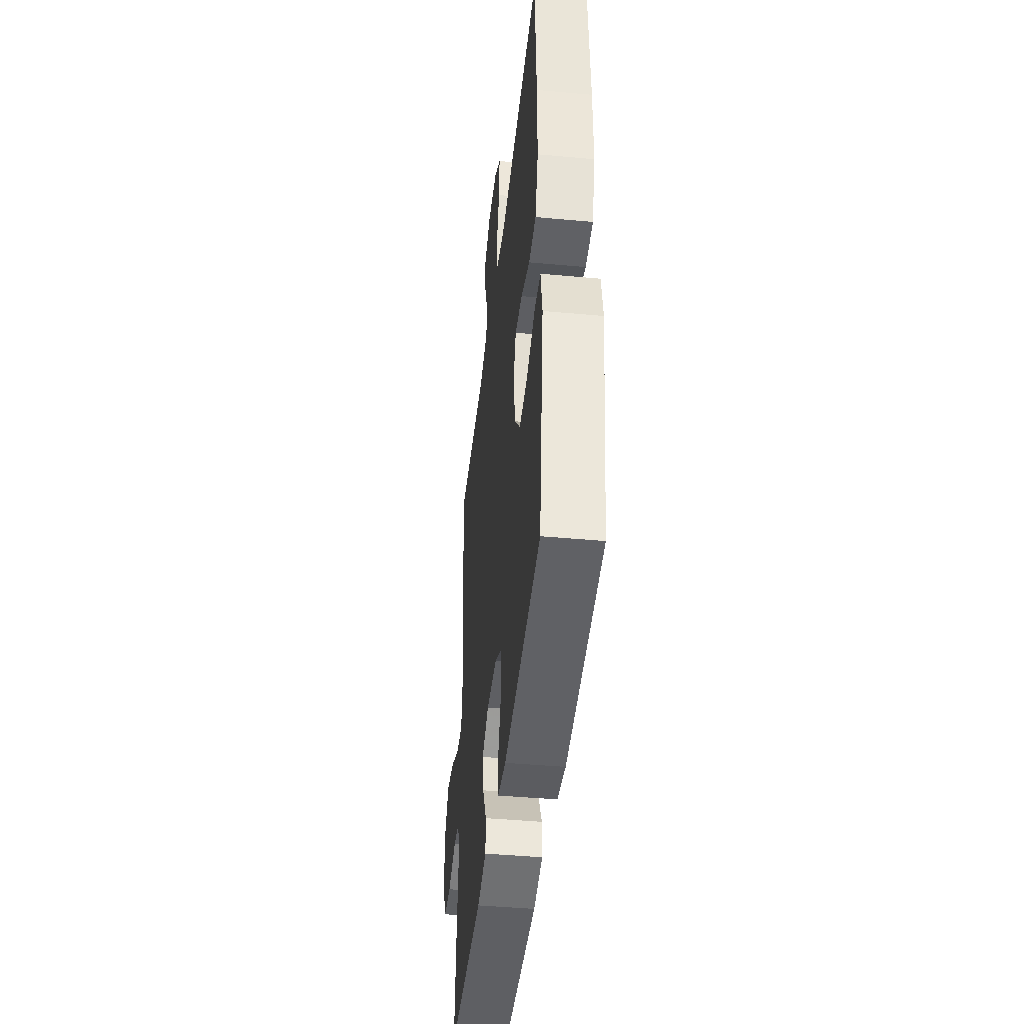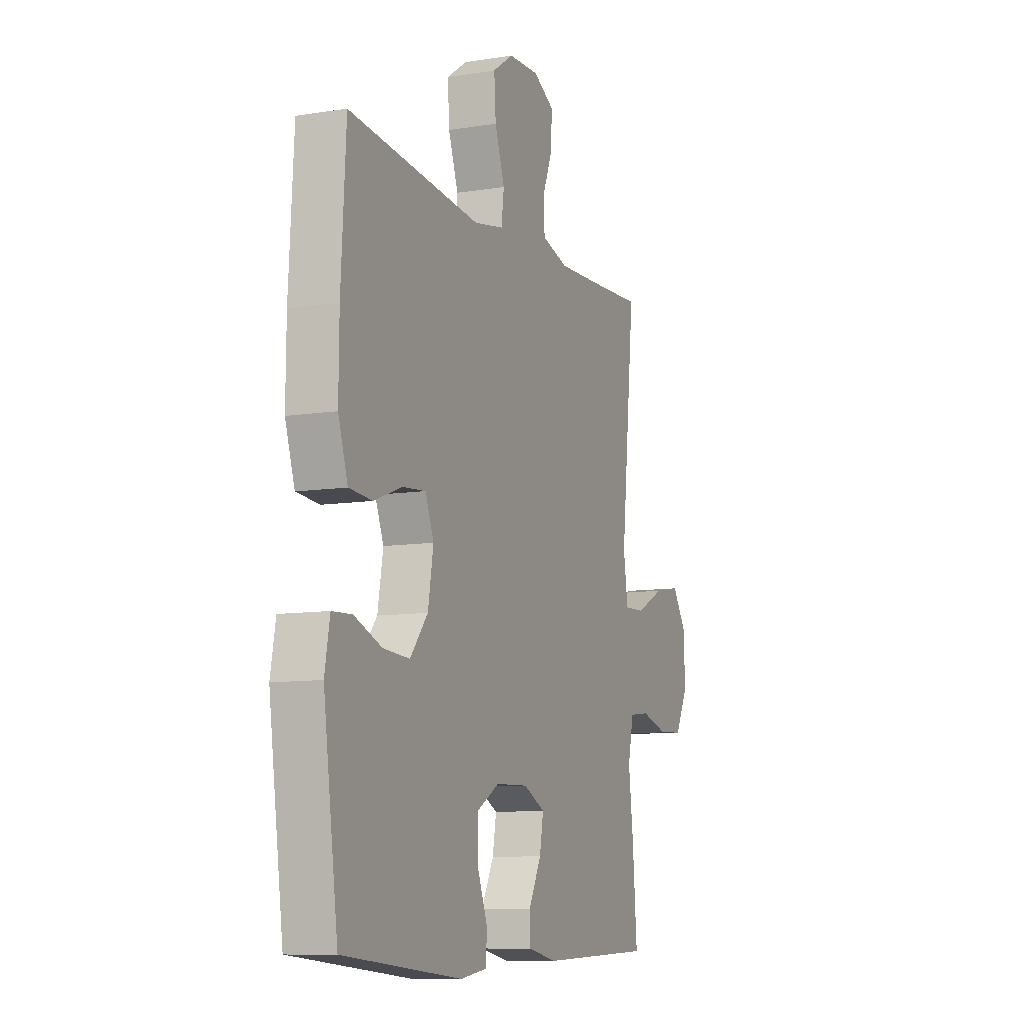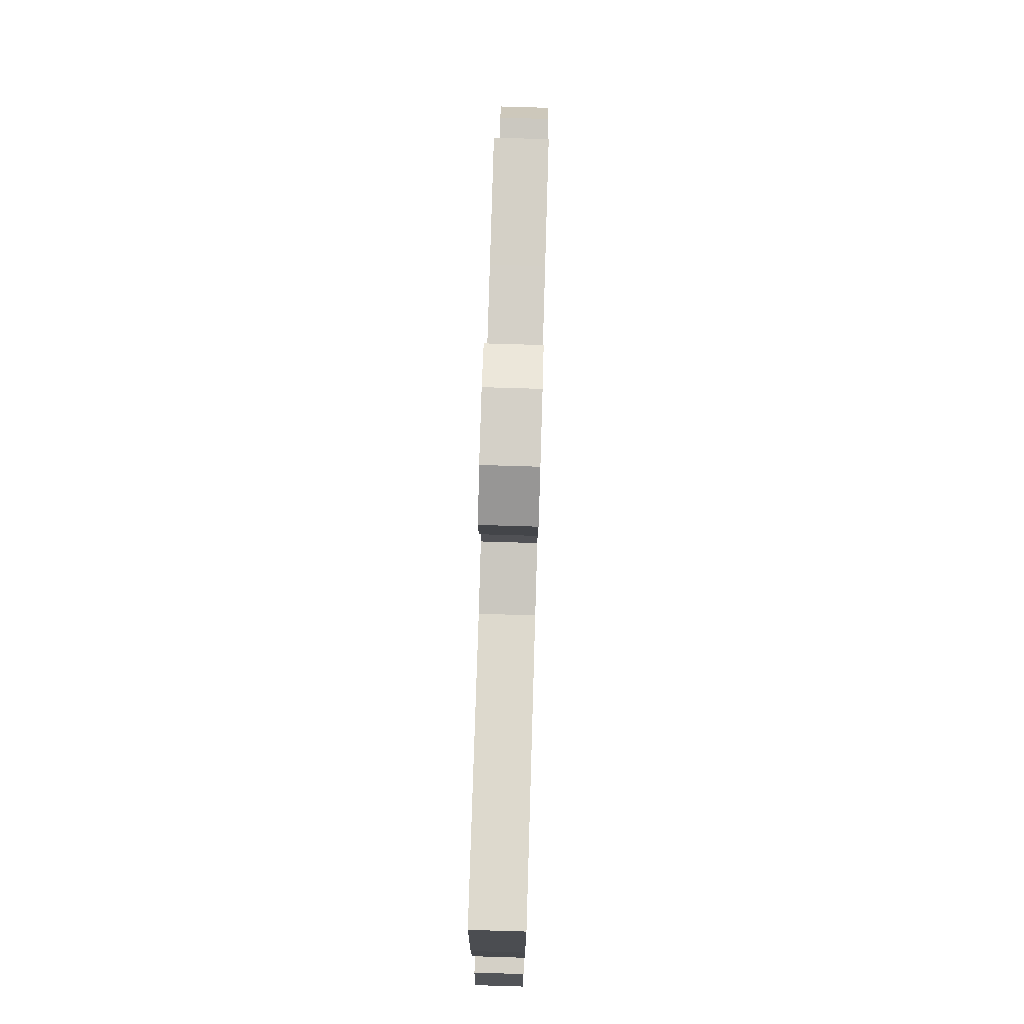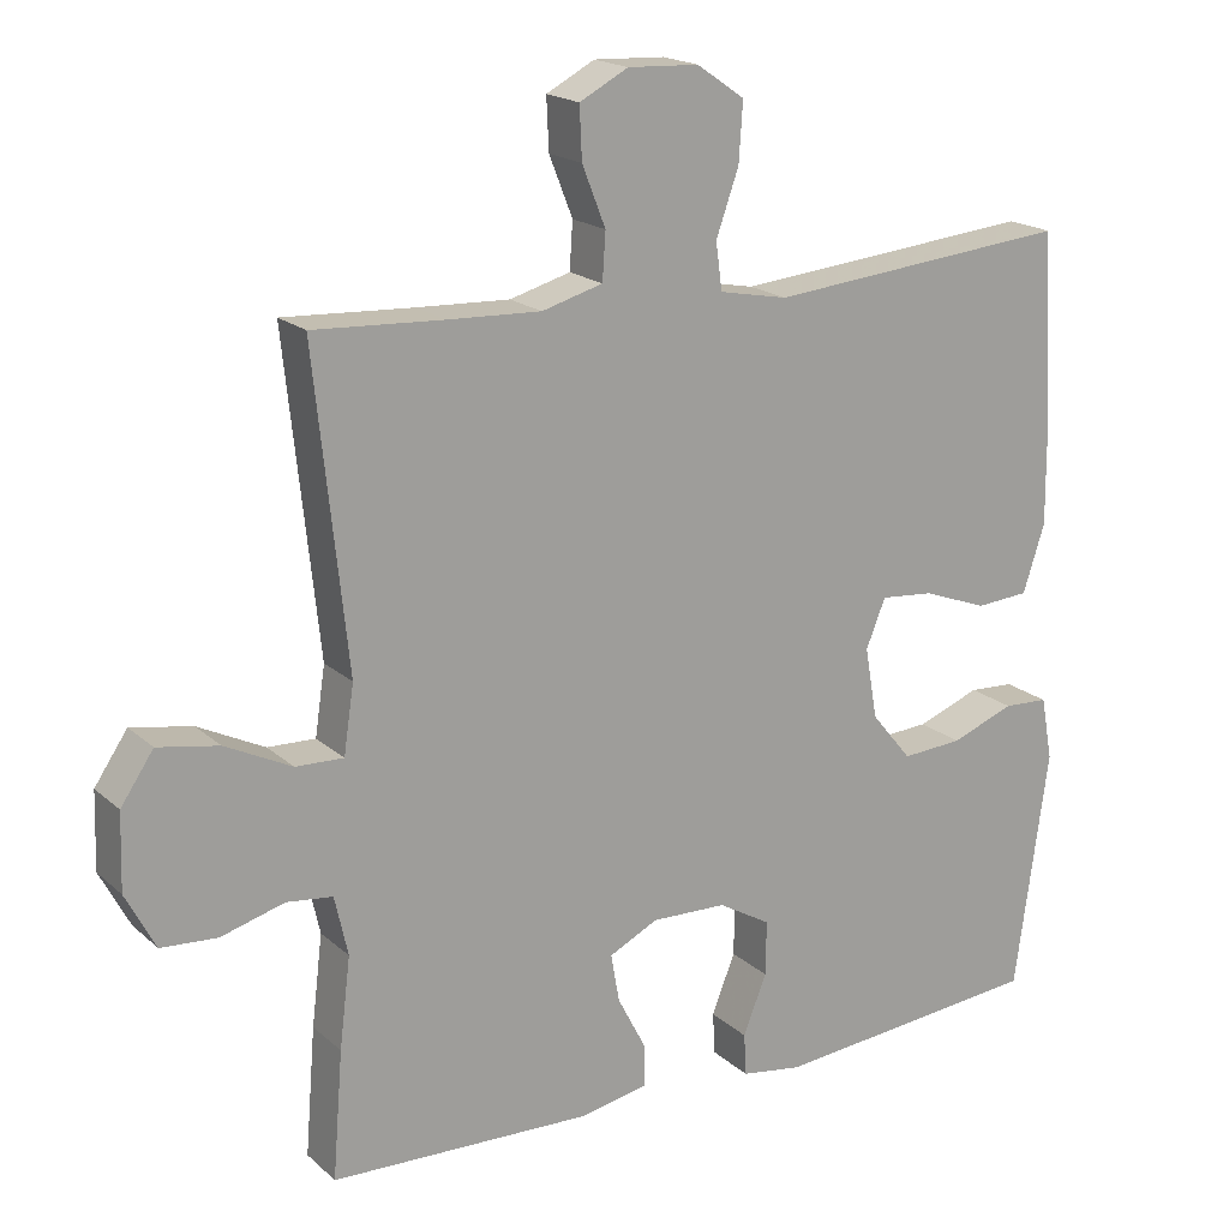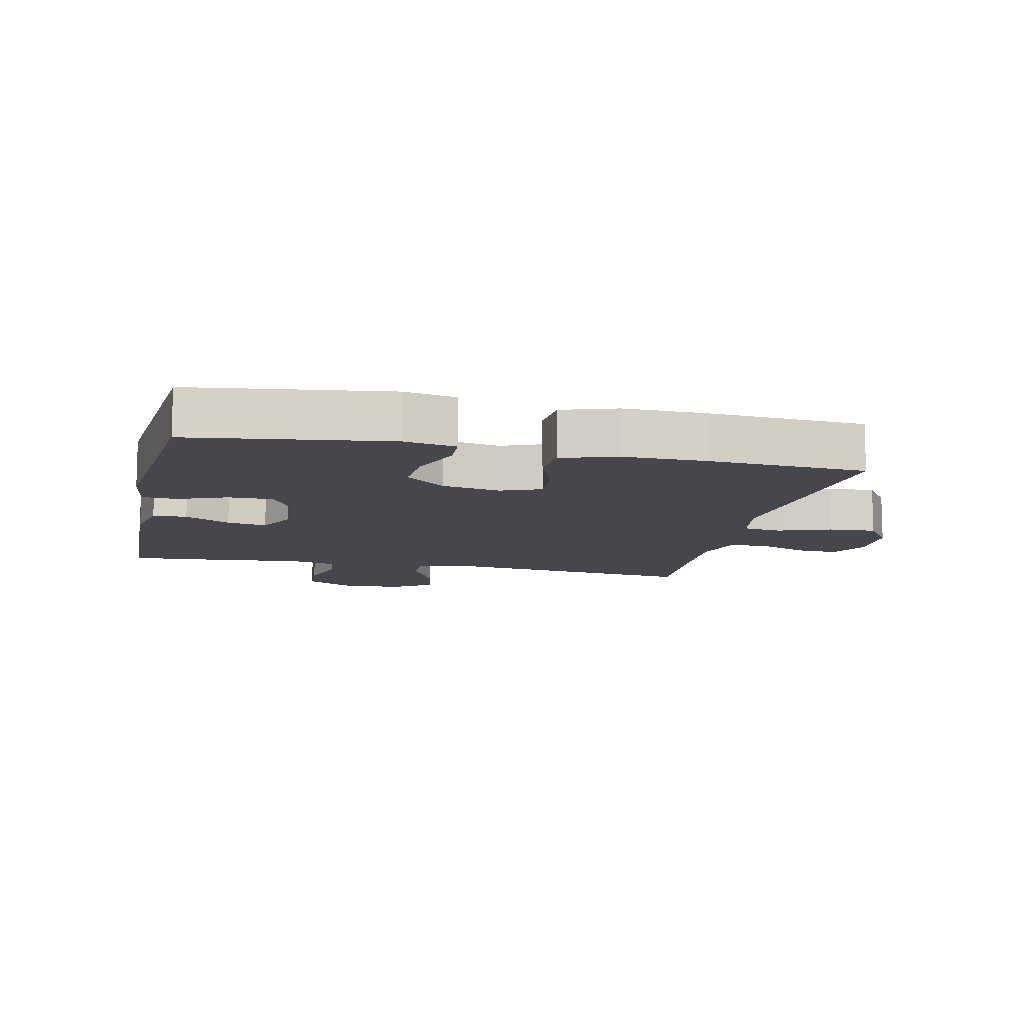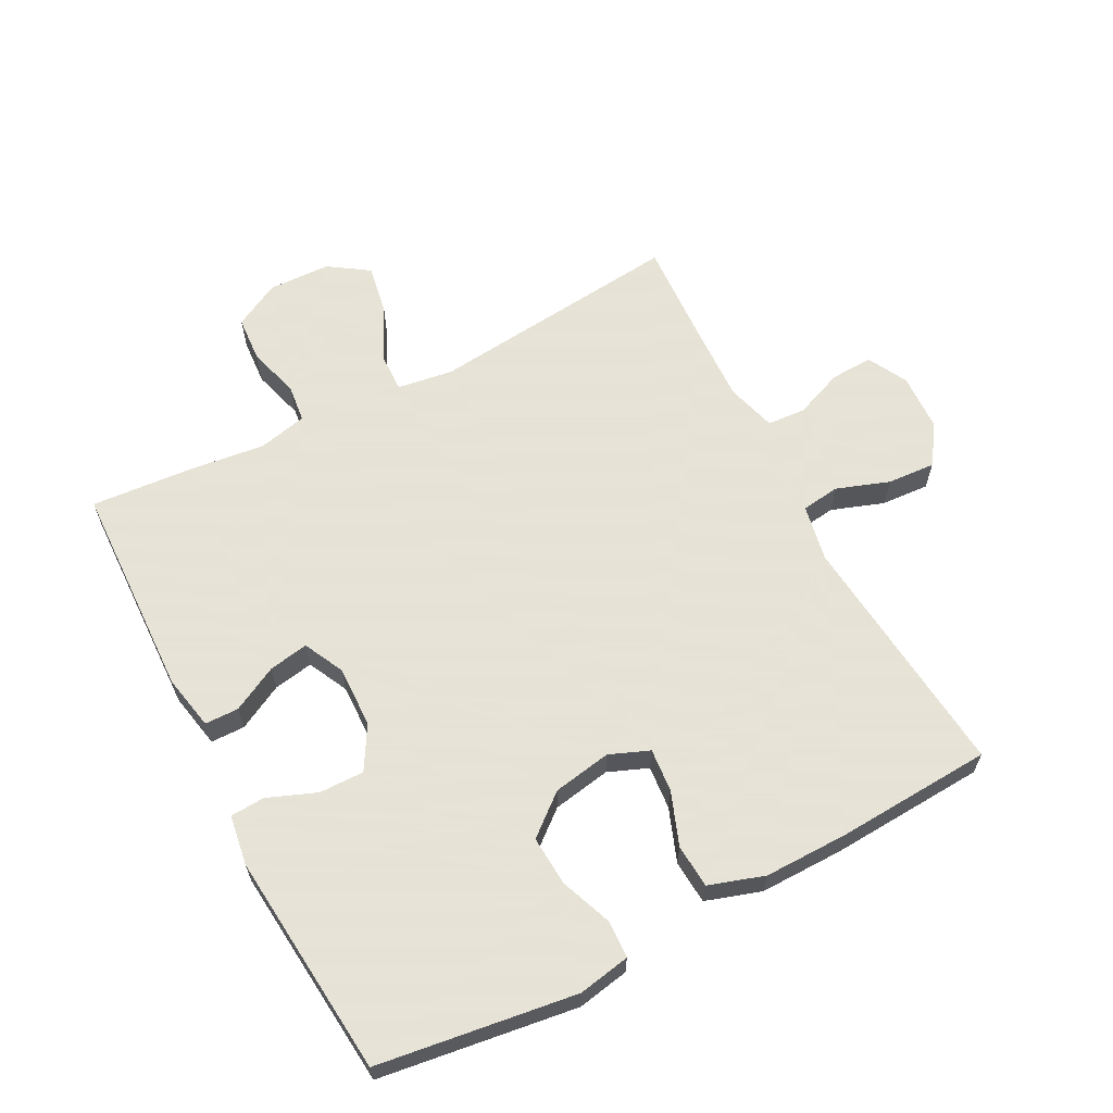
<metadata>
{"format":"obj","ext":"obj","renderer":"f3d","projection":"perspective","resolution":1024,"background":"white","views":[{"elev":-43.6,"azim":-96.2,"up":"+Z"},{"elev":-9.7,"azim":-67.4,"up":"+Z"},{"elev":77.5,"azim":-88.3,"up":"+Z"},{"elev":18.5,"azim":148.0,"up":"+Z"},{"elev":-10.9,"azim":-102.6,"up":"+Y"},{"elev":62.8,"azim":-117.7,"up":"+Y"}]}
</metadata>
<code>
v -0.5 0.07 -0.5
v -0.543 0.07 -0.192
v -0.528 0.07 -0.111
v -0.47 0.07 -0.108
v -0.389 0.07 -0.139
v -0.311 0.07 -0.144
v -0.259 0.07 -0.081
v -0.243 0.07 0.01
v -0.268 0.07 0.072
v -0.336 0.07 0.066
v -0.419 0.07 0.035
v -0.487 0.07 0.04
v -0.515 0.07 0.126
v -0.514 0.07 0.257
v -0.5 0.07 0.5
v -0.111 0.07 0.463
v -0.023 0.07 0.48
v -0.015 0.07 0.54
v -0.044 0.07 0.622
v -0.049 0.07 0.697
v 0.012 0.07 0.739
v 0.103 0.07 0.743
v 0.165 0.07 0.71
v 0.162 0.07 0.644
v 0.132 0.07 0.568
v 0.136 0.07 0.508
v 0.214 0.07 0.486
v 0.333 0.07 0.491
v 0.5 0.07 0.5
v 0.458 0.07 0.102
v 0.471 0.07 0.015
v 0.532 0.07 0.017
v 0.617 0.07 0.059
v 0.695 0.07 0.073
v 0.737 0.07 0.011
v 0.74 0.07 -0.086
v 0.702 0.07 -0.158
v 0.63 0.07 -0.163
v 0.549 0.07 -0.14
v 0.49 0.07 -0.147
v 0.473 0.07 -0.223
v 0.487 0.07 -0.338
v 0.5 0.07 -0.5
v 0.164 0.07 -0.512
v 0.078 0.07 -0.495
v 0.077 0.07 -0.442
v 0.114 0.07 -0.371
v 0.125 0.07 -0.309
v 0.062 0.07 -0.278
v -0.034 0.07 -0.281
v -0.101 0.07 -0.32
v -0.1 0.07 -0.39
v -0.07 0.07 -0.466
v -0.073 0.07 -0.52
v -0.151 0.07 -0.532
v -0.5 0 -0.5
v -0.543 0 -0.192
v -0.528 0 -0.111
v -0.47 0 -0.108
v -0.389 0 -0.139
v -0.311 0 -0.144
v -0.259 0 -0.081
v -0.243 0 0.01
v -0.268 0 0.072
v -0.336 0 0.066
v -0.419 0 0.035
v -0.487 0 0.04
v -0.515 0 0.126
v -0.514 0 0.257
v -0.5 0 0.5
v -0.111 0 0.463
v -0.023 0 0.48
v -0.015 0 0.54
v -0.044 0 0.622
v -0.049 0 0.697
v 0.012 0 0.739
v 0.103 0 0.743
v 0.165 0 0.71
v 0.162 0 0.644
v 0.132 0 0.568
v 0.136 0 0.508
v 0.214 0 0.486
v 0.333 0 0.491
v 0.5 0 0.5
v 0.458 0 0.102
v 0.471 0 0.015
v 0.532 0 0.017
v 0.617 0 0.059
v 0.695 0 0.073
v 0.737 0 0.011
v 0.74 0 -0.086
v 0.702 0 -0.158
v 0.63 0 -0.163
v 0.549 0 -0.14
v 0.49 0 -0.147
v 0.473 0 -0.223
v 0.487 0 -0.338
v 0.5 0 -0.5
v 0.164 0 -0.512
v 0.078 0 -0.495
v 0.077 0 -0.442
v 0.114 0 -0.371
v 0.125 0 -0.309
v 0.062 0 -0.278
v -0.034 0 -0.281
v -0.101 0 -0.32
v -0.1 0 -0.39
v -0.07 0 -0.466
v -0.073 0 -0.52
v -0.151 0 -0.532
f 3 4 5
f 2 3 5
f 1 2 5
f 55 1 5
f 54 55 5
f 53 54 5
f 52 53 5
f 51 52 5 6
f 50 51 6 7
f 49 50 7 8
f 48 49 8 9
f 45 46 47
f 44 45 47
f 43 44 47
f 42 43 47
f 41 42 47
f 40 41 47 48
f 37 38 39
f 36 37 39
f 35 36 39
f 34 35 39
f 33 34 39
f 32 33 39
f 31 32 39 40
f 40 48 9
f 31 40 9
f 30 31 9
f 23 24 25
f 22 23 25
f 21 22 25
f 20 21 25
f 19 20 25
f 18 19 25
f 17 18 25 26
f 16 17 26 27
f 14 15 16
f 13 14 16
f 12 13 16
f 11 12 16
f 10 11 16
f 16 27 28
f 10 16 28
f 9 10 28
f 9 28 29 30
f 60 59 58
f 60 58 57
f 60 57 56
f 60 56 110
f 60 110 109
f 60 109 108
f 60 108 107
f 61 60 107 106
f 62 61 106 105
f 63 62 105 104
f 64 63 104 103
f 102 101 100
f 102 100 99
f 102 99 98
f 102 98 97
f 102 97 96
f 103 102 96 95
f 94 93 92
f 94 92 91
f 94 91 90
f 94 90 89
f 94 89 88
f 94 88 87
f 95 94 87 86
f 64 103 95
f 64 95 86
f 64 86 85
f 80 79 78
f 80 78 77
f 80 77 76
f 80 76 75
f 80 75 74
f 80 74 73
f 81 80 73 72
f 82 81 72 71
f 71 70 69
f 71 69 68
f 71 68 67
f 71 67 66
f 71 66 65
f 83 82 71
f 83 71 65
f 83 65 64
f 85 84 83 64
f 1 56 57 2
f 2 57 58 3
f 3 58 59 4
f 4 59 60 5
f 5 60 61 6
f 6 61 62 7
f 7 62 63 8
f 8 63 64 9
f 9 64 65 10
f 10 65 66 11
f 11 66 67 12
f 12 67 68 13
f 13 68 69 14
f 14 69 70 15
f 15 70 71 16
f 16 71 72 17
f 17 72 73 18
f 18 73 74 19
f 19 74 75 20
f 20 75 76 21
f 21 76 77 22
f 22 77 78 23
f 23 78 79 24
f 24 79 80 25
f 25 80 81 26
f 26 81 82 27
f 27 82 83 28
f 28 83 84 29
f 29 84 85 30
f 30 85 86 31
f 31 86 87 32
f 32 87 88 33
f 33 88 89 34
f 34 89 90 35
f 35 90 91 36
f 36 91 92 37
f 37 92 93 38
f 38 93 94 39
f 39 94 95 40
f 40 95 96 41
f 41 96 97 42
f 42 97 98 43
f 43 98 99 44
f 44 99 100 45
f 45 100 101 46
f 46 101 102 47
f 47 102 103 48
f 48 103 104 49
f 49 104 105 50
f 50 105 106 51
f 51 106 107 52
f 52 107 108 53
f 53 108 109 54
f 54 109 110 55
f 55 110 56 1

</code>
